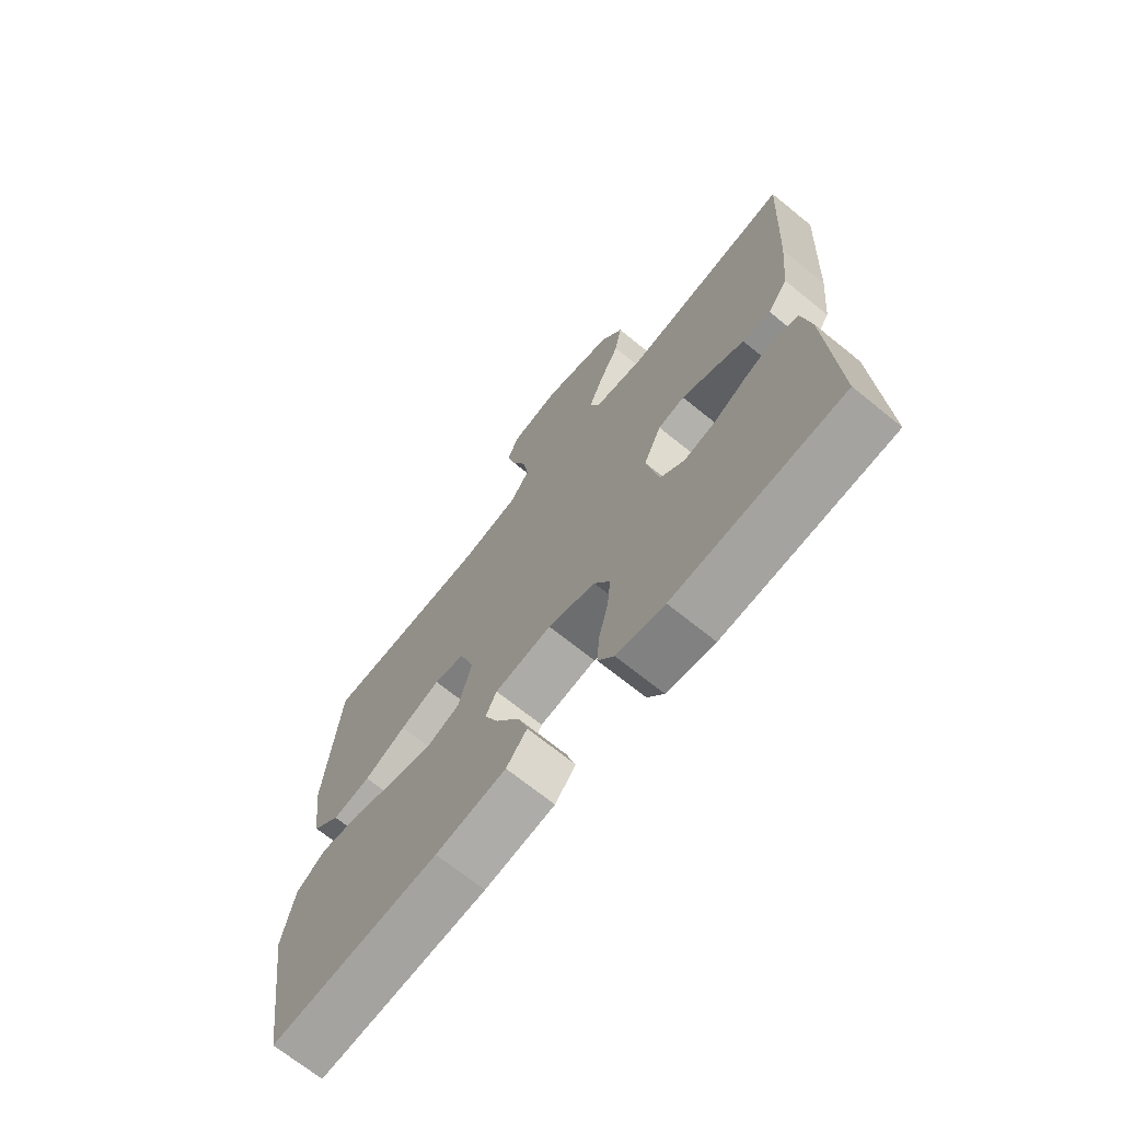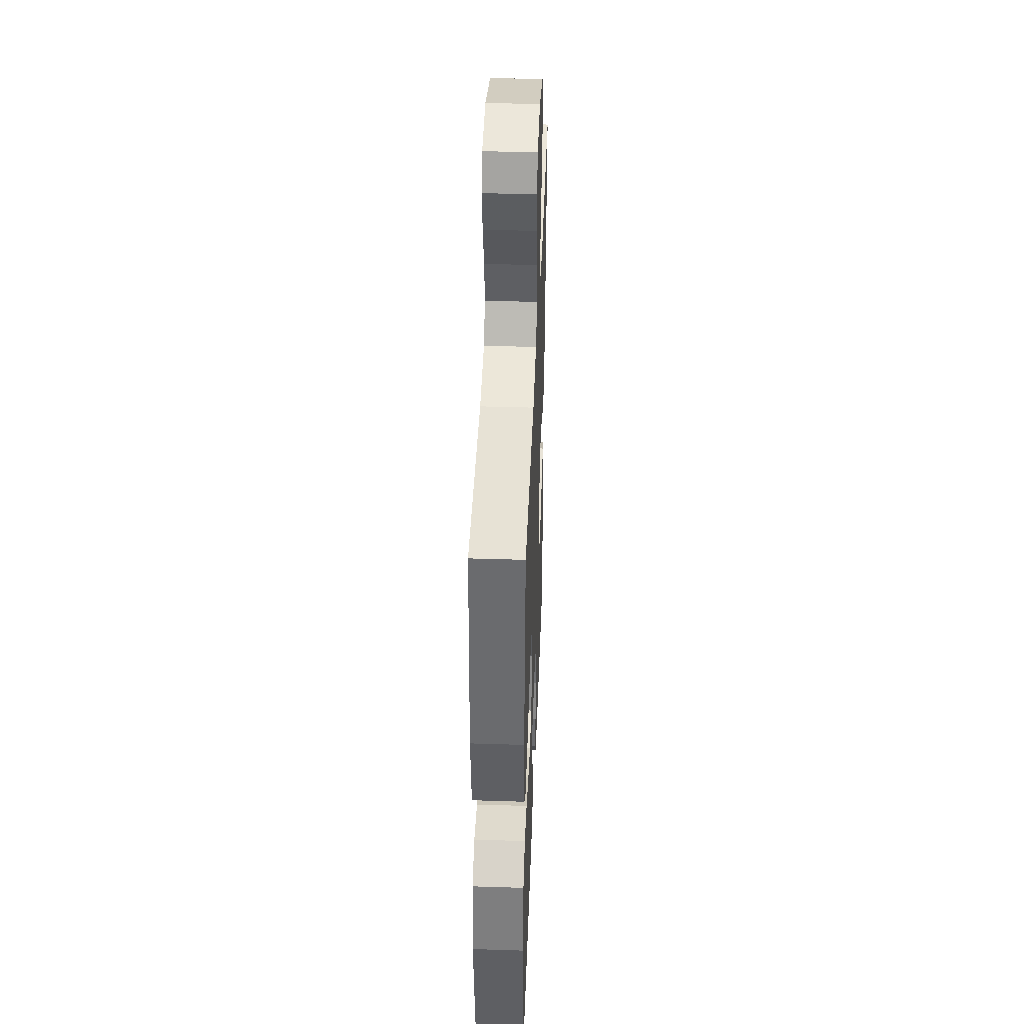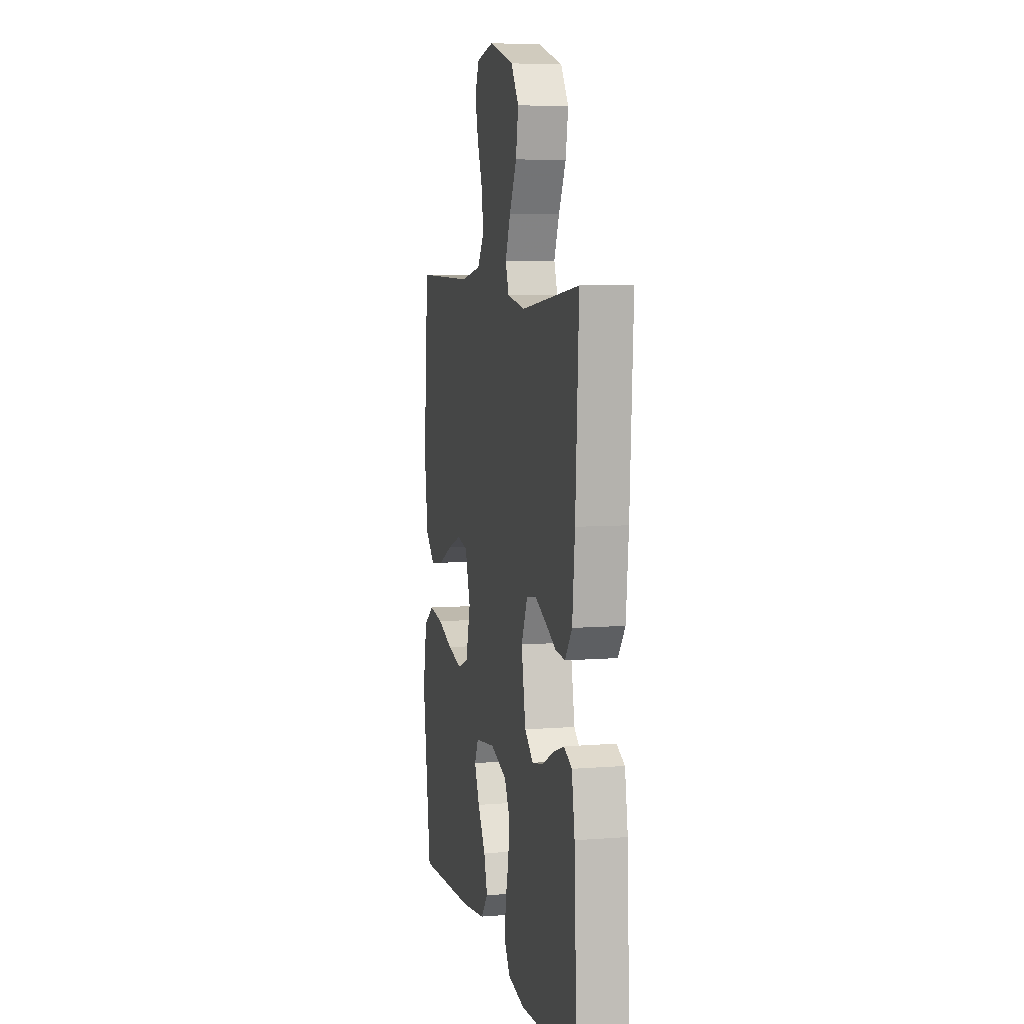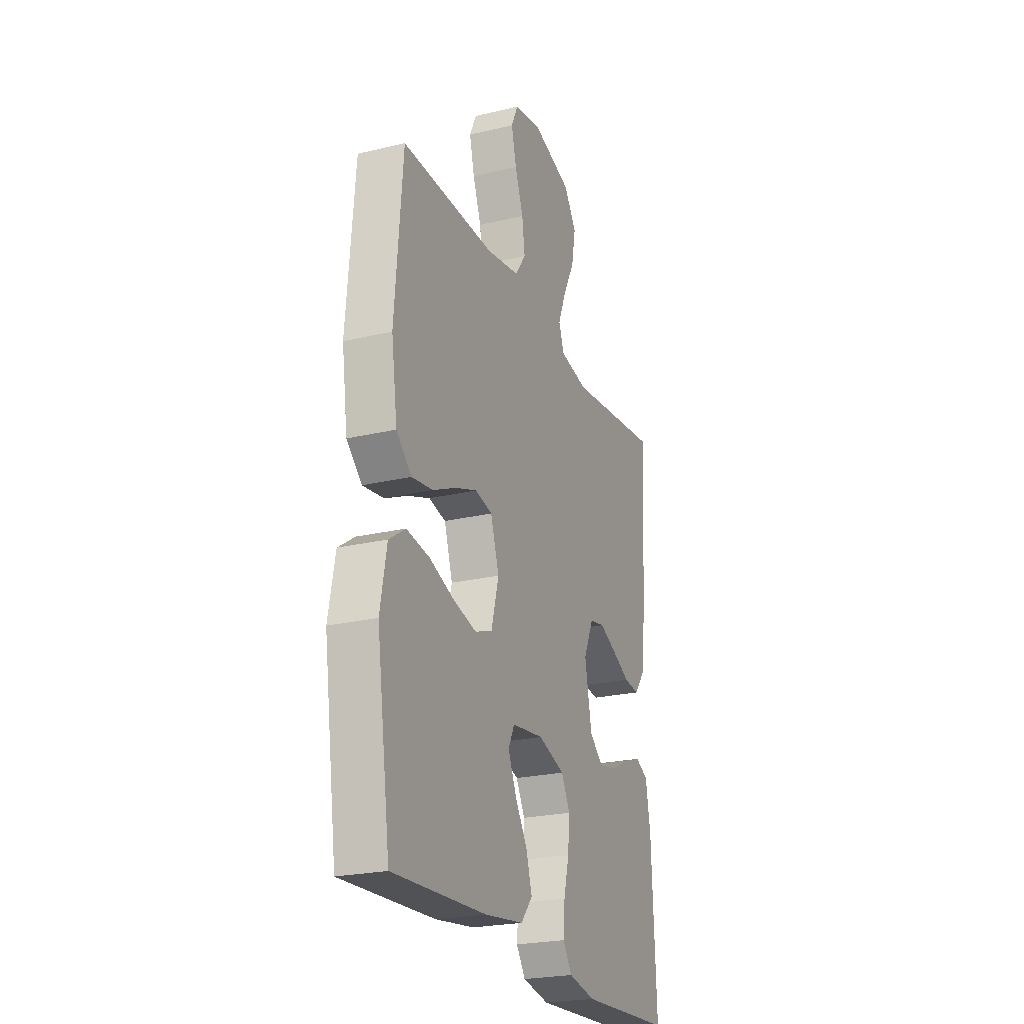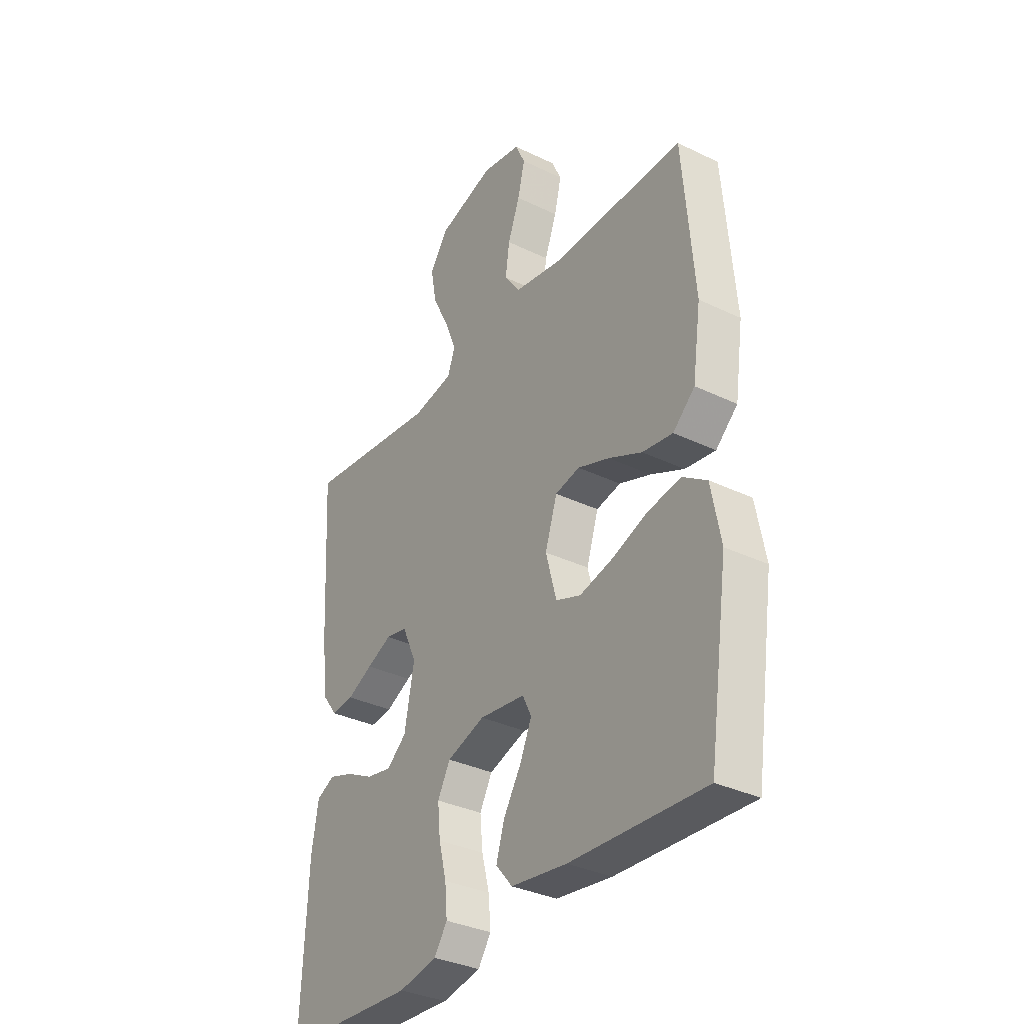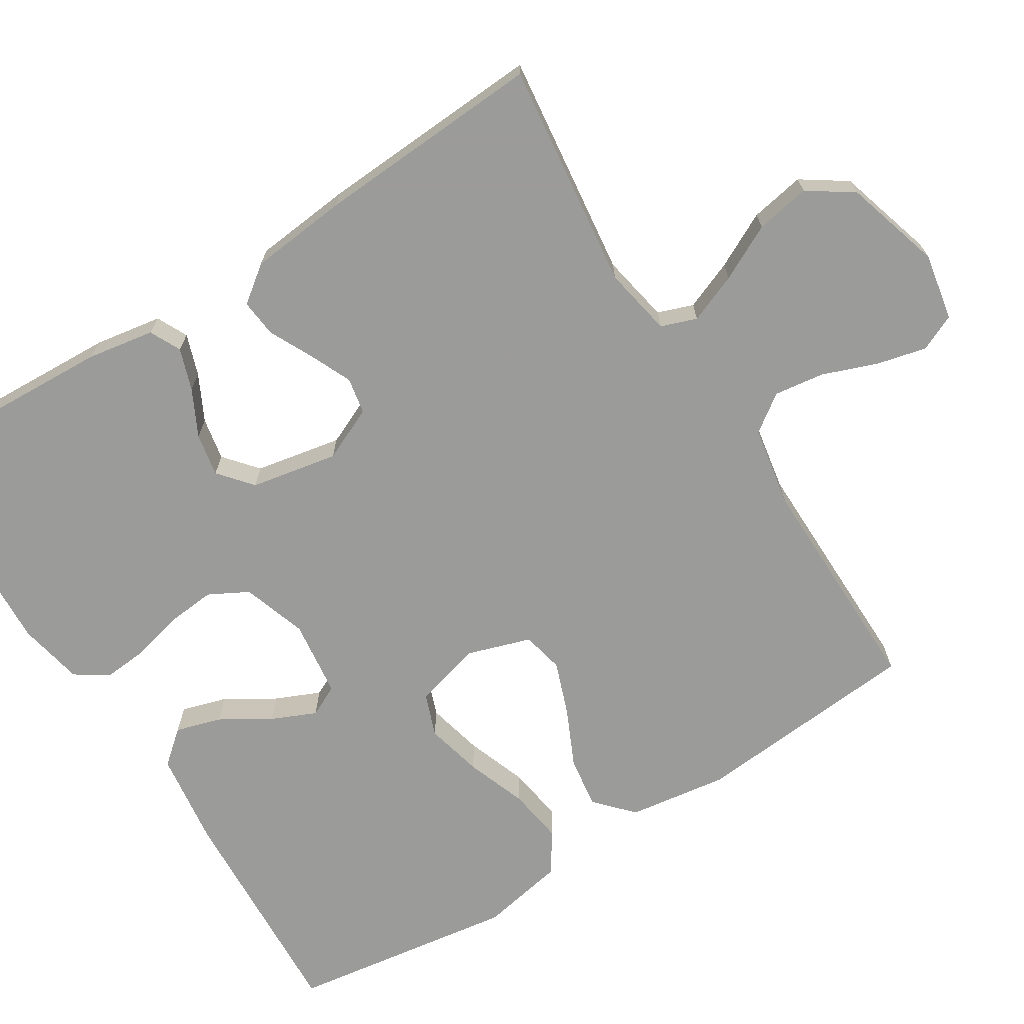
<metadata>
{"format":"obj","ext":"obj","renderer":"f3d","projection":"perspective","resolution":1024,"background":"white","views":[{"elev":-70.2,"azim":-128.9,"up":"+Z"},{"elev":41.1,"azim":92.2,"up":"+Z"},{"elev":6.8,"azim":-102.9,"up":"+Z"},{"elev":-23.8,"azim":111.7,"up":"+Z"},{"elev":-34.0,"azim":56.8,"up":"+Z"},{"elev":-69.6,"azim":-57.8,"up":"+Y"}]}
</metadata>
<code>
v 0.5 0.07 0.5
v 0.525 0.07 0.2
v 0.506 0.07 0.069
v 0.457 0.07 0.024
v 0.389 0.07 0.034
v 0.314 0.07 0.069
v 0.243 0.07 0.095
v 0.188 0.07 0.083
v 0.161 0.07 0
v 0.185 0.07 -0.09
v 0.241 0.07 -0.111
v 0.316 0.07 -0.093
v 0.396 0.07 -0.064
v 0.47 0.07 -0.053
v 0.523 0.07 -0.089
v 0.544 0.07 -0.2
v 0.5 0.07 -0.5
v 0.2 0.07 -0.484
v 0.075 0.07 -0.467
v 0.038 0.07 -0.423
v 0.056 0.07 -0.363
v 0.096 0.07 -0.298
v 0.122 0.07 -0.239
v 0.102 0.07 -0.198
v 0 0.07 -0.185
v -0.085 0.07 -0.213
v -0.113 0.07 -0.265
v -0.107 0.07 -0.329
v -0.09 0.07 -0.396
v -0.085 0.07 -0.456
v -0.114 0.07 -0.499
v -0.2 0.07 -0.516
v -0.5 0.07 -0.5
v -0.486 0.07 -0.2
v -0.471 0.07 -0.111
v -0.43 0.07 -0.091
v -0.375 0.07 -0.11
v -0.314 0.07 -0.141
v -0.257 0.07 -0.152
v -0.213 0.07 -0.115
v -0.191 0.07 0
v -0.223 0.07 0.071
v -0.271 0.07 0.08
v -0.327 0.07 0.055
v -0.384 0.07 0.027
v -0.434 0.07 0.022
v -0.47 0.07 0.07
v -0.483 0.07 0.2
v -0.5 0.07 0.5
v -0.2 0.07 0.463
v -0.109 0.07 0.48
v -0.092 0.07 0.527
v -0.118 0.07 0.592
v -0.155 0.07 0.665
v -0.168 0.07 0.737
v -0.128 0.07 0.796
v 0 0.07 0.834
v 0.088 0.07 0.817
v 0.11 0.07 0.769
v 0.094 0.07 0.703
v 0.067 0.07 0.631
v 0.058 0.07 0.565
v 0.093 0.07 0.516
v 0.2 0.07 0.497
v 0.5 0 0.5
v 0.525 0 0.2
v 0.506 0 0.069
v 0.457 0 0.024
v 0.389 0 0.034
v 0.314 0 0.069
v 0.243 0 0.095
v 0.188 0 0.083
v 0.161 0 0
v 0.185 0 -0.09
v 0.241 0 -0.111
v 0.316 0 -0.093
v 0.396 0 -0.064
v 0.47 0 -0.053
v 0.523 0 -0.089
v 0.544 0 -0.2
v 0.5 0 -0.5
v 0.2 0 -0.484
v 0.075 0 -0.467
v 0.038 0 -0.423
v 0.056 0 -0.363
v 0.096 0 -0.298
v 0.122 0 -0.239
v 0.102 0 -0.198
v 0 0 -0.185
v -0.085 0 -0.213
v -0.113 0 -0.265
v -0.107 0 -0.329
v -0.09 0 -0.396
v -0.085 0 -0.456
v -0.114 0 -0.499
v -0.2 0 -0.516
v -0.5 0 -0.5
v -0.486 0 -0.2
v -0.471 0 -0.111
v -0.43 0 -0.091
v -0.375 0 -0.11
v -0.314 0 -0.141
v -0.257 0 -0.152
v -0.213 0 -0.115
v -0.191 0 0
v -0.223 0 0.071
v -0.271 0 0.08
v -0.327 0 0.055
v -0.384 0 0.027
v -0.434 0 0.022
v -0.47 0 0.07
v -0.483 0 0.2
v -0.5 0 0.5
v -0.2 0 0.463
v -0.109 0 0.48
v -0.092 0 0.527
v -0.118 0 0.592
v -0.155 0 0.665
v -0.168 0 0.737
v -0.128 0 0.796
v 0 0 0.834
v 0.088 0 0.817
v 0.11 0 0.769
v 0.094 0 0.703
v 0.067 0 0.631
v 0.058 0 0.565
v 0.093 0 0.516
v 0.2 0 0.497
f 58 59 60 61
f 58 61 62
f 57 58 62
f 56 57 62
f 53 54 55 56
f 52 53 56 62
f 51 52 62 63
f 47 48 49 50
f 44 45 46 47
f 43 44 47 50
f 42 43 50 51
f 35 36 37 38
f 35 38 39
f 34 35 39
f 33 34 39
f 32 33 39 40
f 28 29 30 31
f 27 28 31 32
f 19 20 21 22
f 19 22 23
f 18 19 23
f 17 18 23
f 16 17 23 24
f 12 13 14 15
f 11 12 15 16
f 3 4 5 6
f 3 6 7
f 64 1 2 3
f 64 3 7
f 63 64 7 8
f 41 42 51 63
f 41 63 8 9
f 27 32 40 41
f 26 27 41
f 25 26 41 9
f 11 16 24 25
f 10 11 25
f 9 10 25
f 125 124 123 122
f 126 125 122
f 126 122 121
f 126 121 120
f 120 119 118 117
f 126 120 117 116
f 127 126 116 115
f 114 113 112 111
f 111 110 109 108
f 114 111 108 107
f 115 114 107 106
f 102 101 100 99
f 103 102 99
f 103 99 98
f 103 98 97
f 104 103 97 96
f 95 94 93 92
f 96 95 92 91
f 86 85 84 83
f 87 86 83
f 87 83 82
f 87 82 81
f 88 87 81 80
f 79 78 77 76
f 80 79 76 75
f 70 69 68 67
f 71 70 67
f 67 66 65 128
f 71 67 128
f 72 71 128 127
f 127 115 106 105
f 73 72 127 105
f 105 104 96 91
f 105 91 90
f 73 105 90 89
f 89 88 80 75
f 89 75 74
f 89 74 73
f 1 65 66 2
f 2 66 67 3
f 3 67 68 4
f 4 68 69 5
f 5 69 70 6
f 6 70 71 7
f 7 71 72 8
f 8 72 73 9
f 9 73 74 10
f 10 74 75 11
f 11 75 76 12
f 12 76 77 13
f 13 77 78 14
f 14 78 79 15
f 15 79 80 16
f 16 80 81 17
f 17 81 82 18
f 18 82 83 19
f 19 83 84 20
f 20 84 85 21
f 21 85 86 22
f 22 86 87 23
f 23 87 88 24
f 24 88 89 25
f 25 89 90 26
f 26 90 91 27
f 27 91 92 28
f 28 92 93 29
f 29 93 94 30
f 30 94 95 31
f 31 95 96 32
f 32 96 97 33
f 33 97 98 34
f 34 98 99 35
f 35 99 100 36
f 36 100 101 37
f 37 101 102 38
f 38 102 103 39
f 39 103 104 40
f 40 104 105 41
f 41 105 106 42
f 42 106 107 43
f 43 107 108 44
f 44 108 109 45
f 45 109 110 46
f 46 110 111 47
f 47 111 112 48
f 48 112 113 49
f 49 113 114 50
f 50 114 115 51
f 51 115 116 52
f 52 116 117 53
f 53 117 118 54
f 54 118 119 55
f 55 119 120 56
f 56 120 121 57
f 57 121 122 58
f 58 122 123 59
f 59 123 124 60
f 60 124 125 61
f 61 125 126 62
f 62 126 127 63
f 63 127 128 64
f 64 128 65 1

</code>
